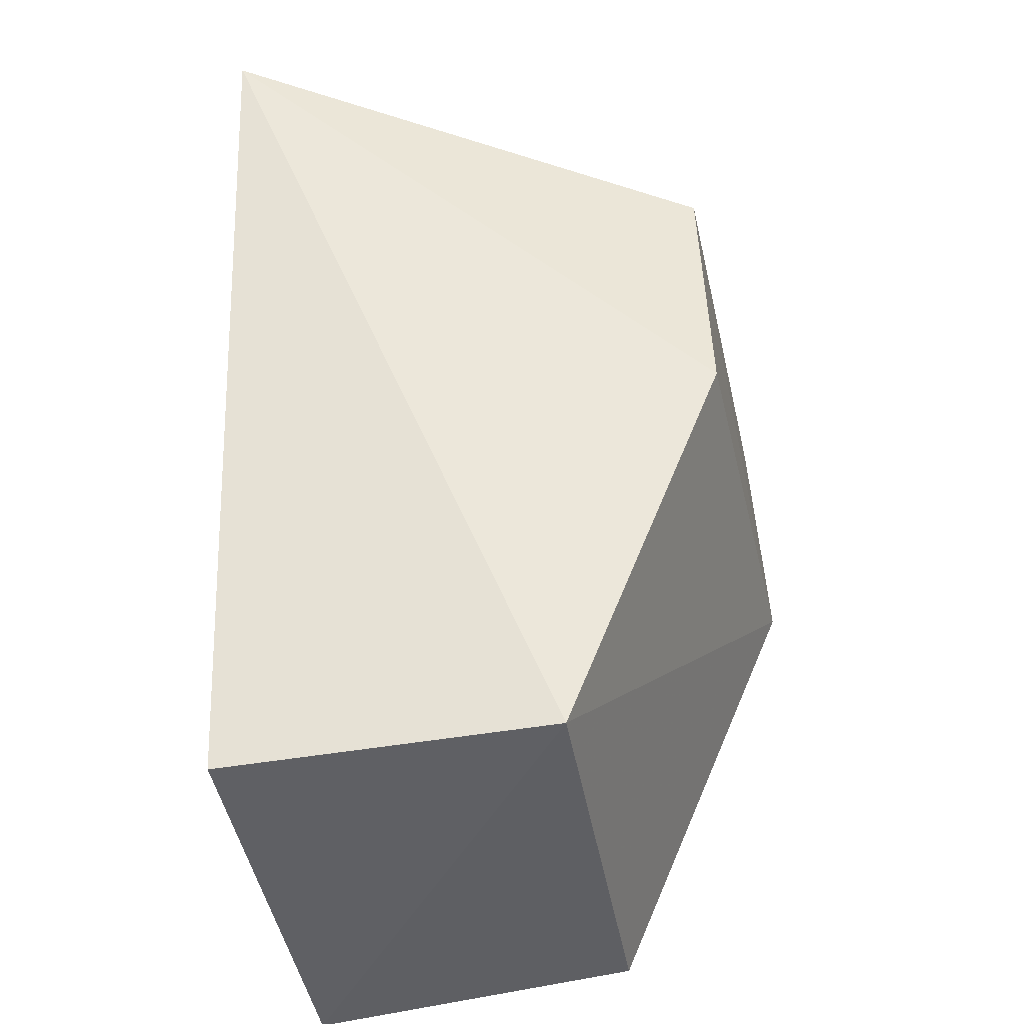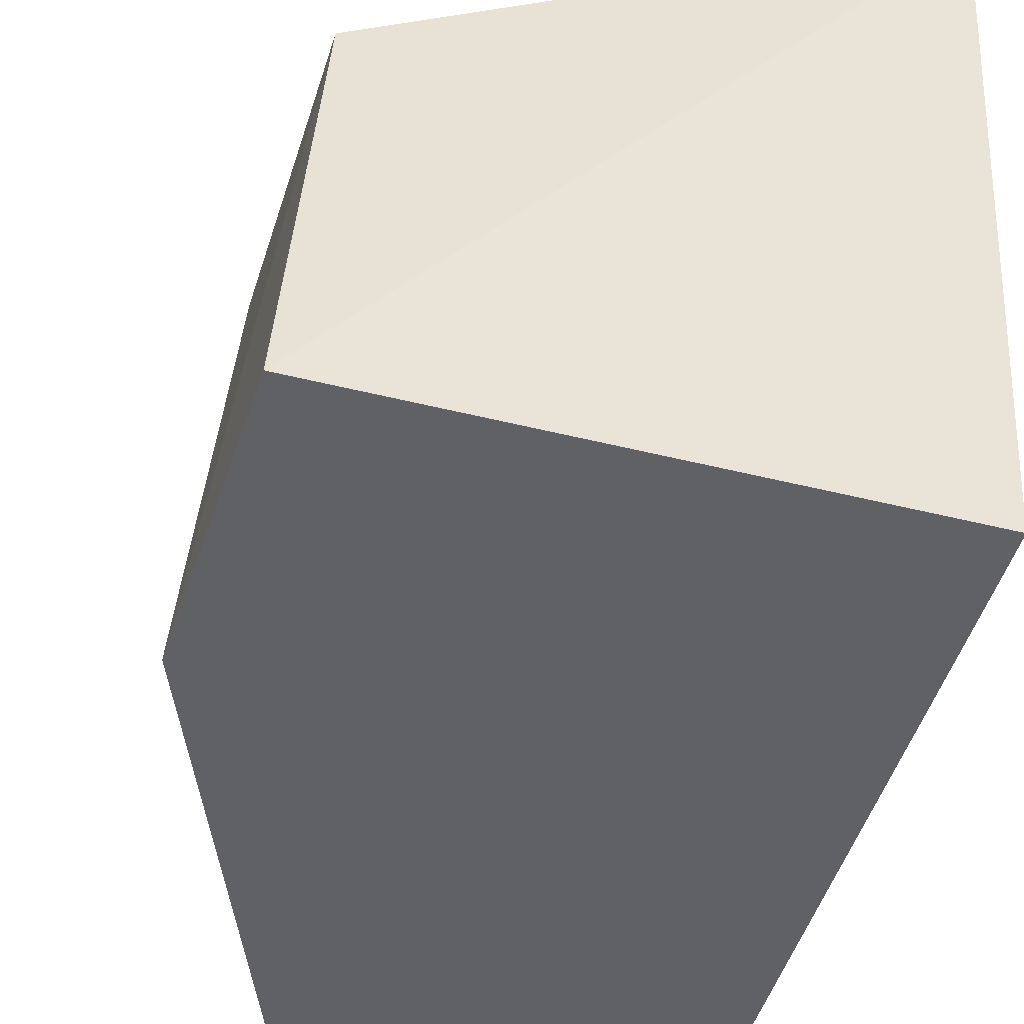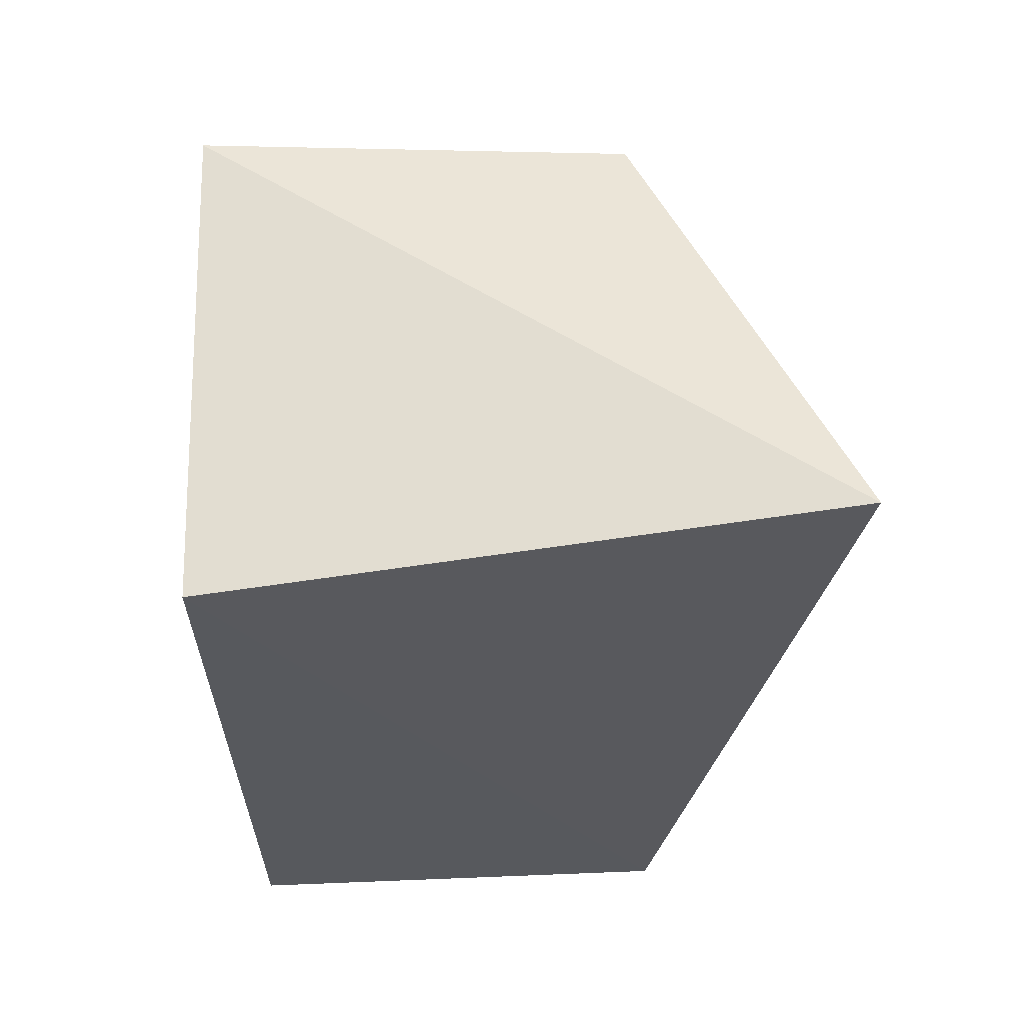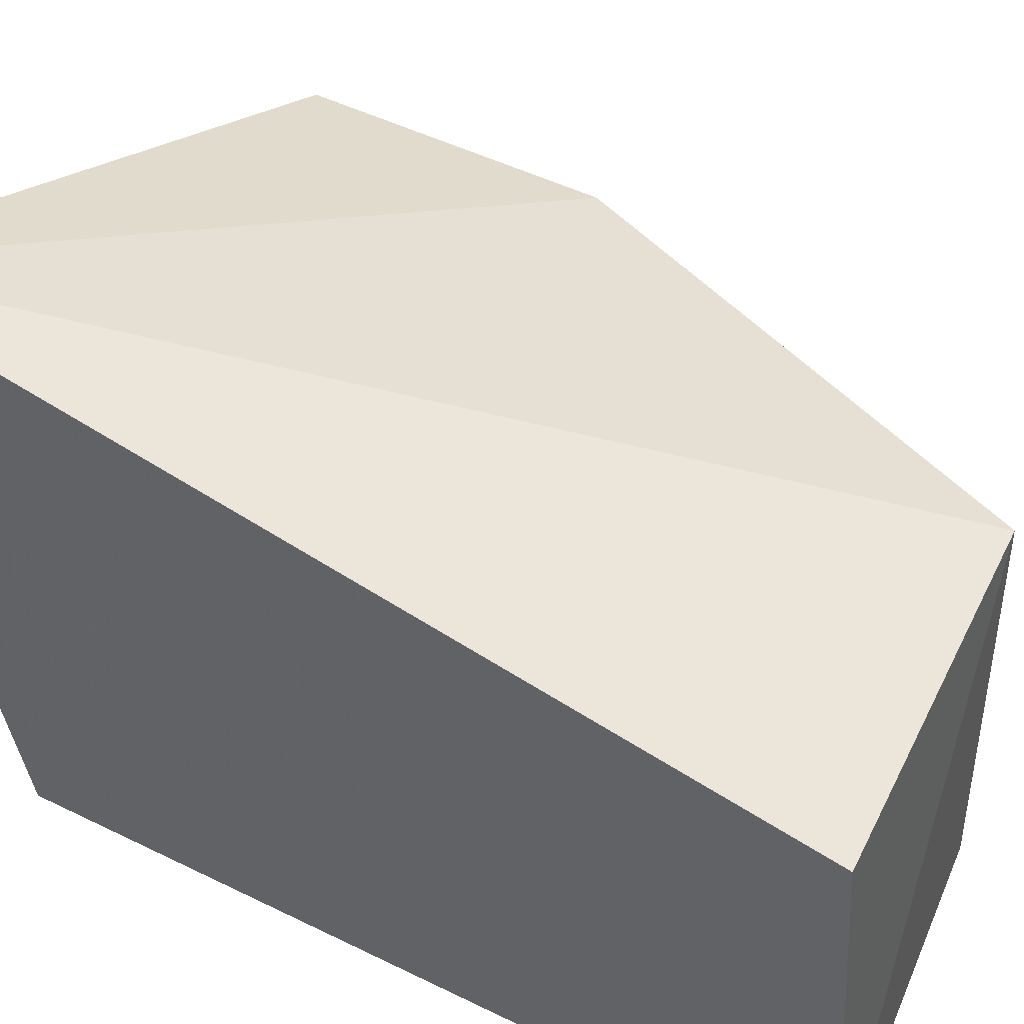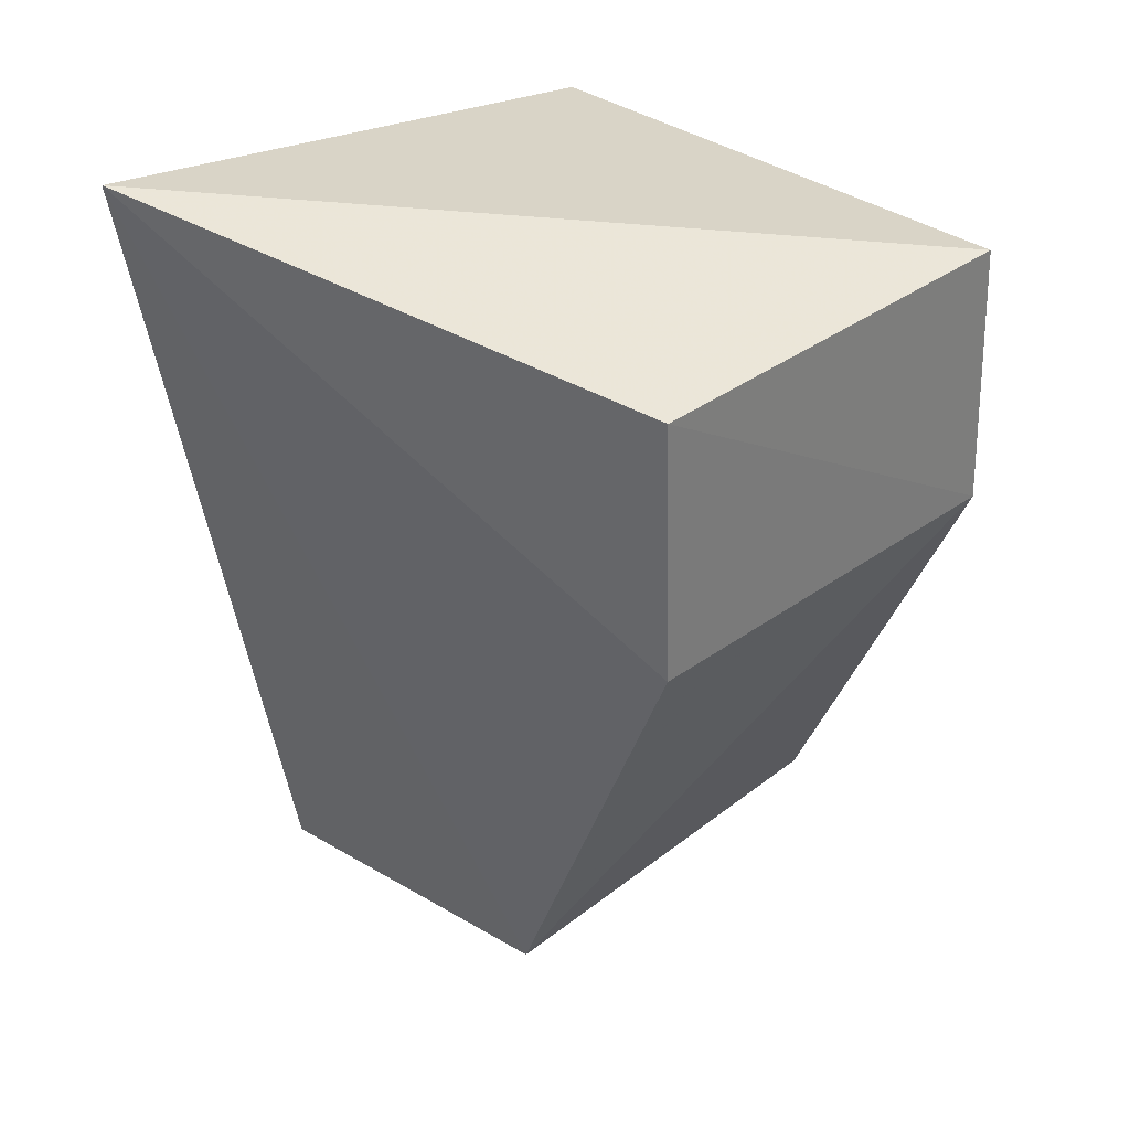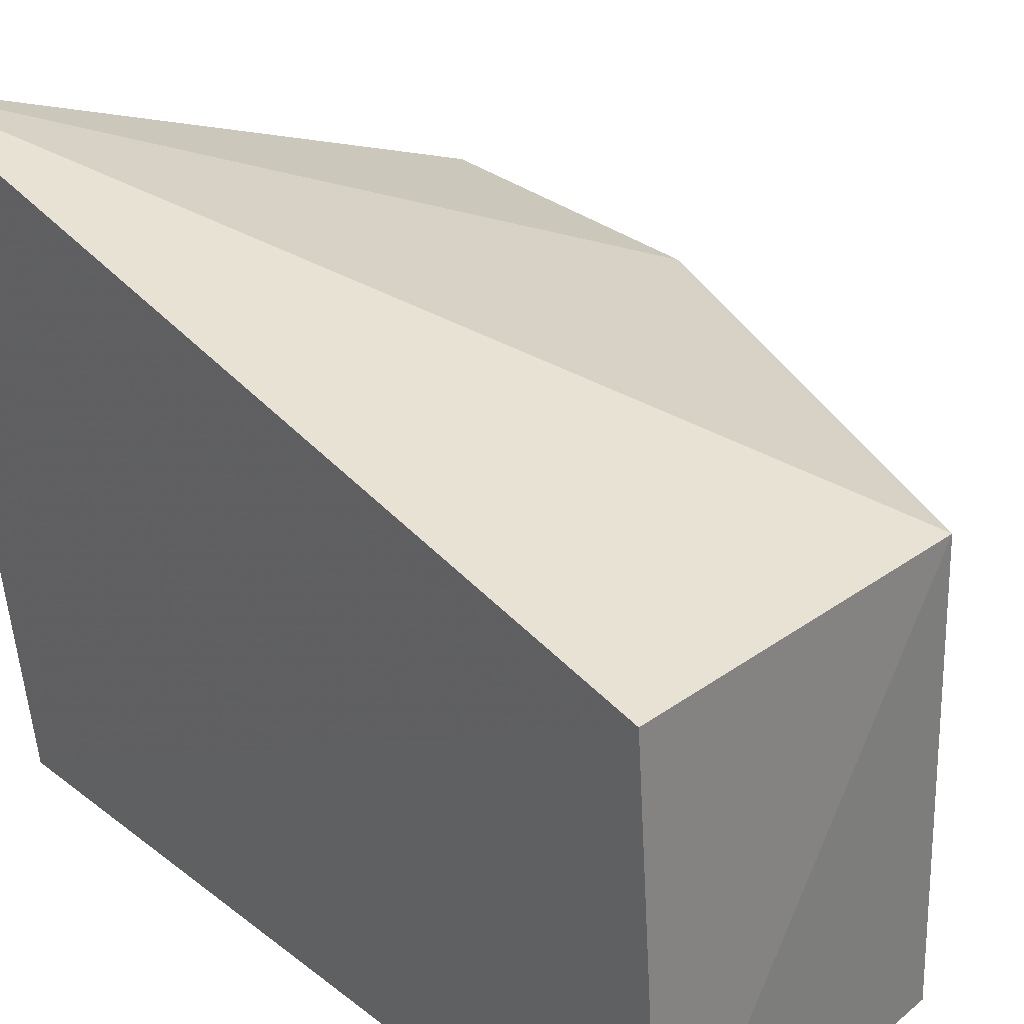
<metadata>
{"format":"obj","ext":"obj","renderer":"f3d","projection":"perspective","resolution":1024,"background":"white","views":[{"elev":-41.4,"azim":8.9,"up":"+Y"},{"elev":-49.6,"azim":164.4,"up":"+Z"},{"elev":59.4,"azim":-92.2,"up":"+Y"},{"elev":51.3,"azim":-60.5,"up":"+Z"},{"elev":35.9,"azim":42.5,"up":"+Y"},{"elev":33.1,"azim":-42.0,"up":"+Z"}]}
</metadata>
<code>
v 0.1052 -0.1397 0.2673
v 0.1601 -0.0167 0.1439
v 0.1488 0.05797 0.2632
v 0.01217 0.09075 0.3137
v 0.01479 -0.1537 0.145
v 0.1563 0.05827 0.1438
v 0.1513 -0.01642 0.2633
v 0.1072 -0.1429 0.1443
v 0.01229 -0.1462 0.2703
v 0.01027 0.05895 0.1439
f 6 3 2
f 6 4 3
f 7 3 4
f 7 4 1
f 7 1 2
f 7 2 3
f 8 2 1
f 8 1 5
f 9 5 1
f 9 1 4
f 10 4 6
f 10 9 4
f 10 5 9
f 10 8 5
f 10 6 2
f 10 2 8

</code>
